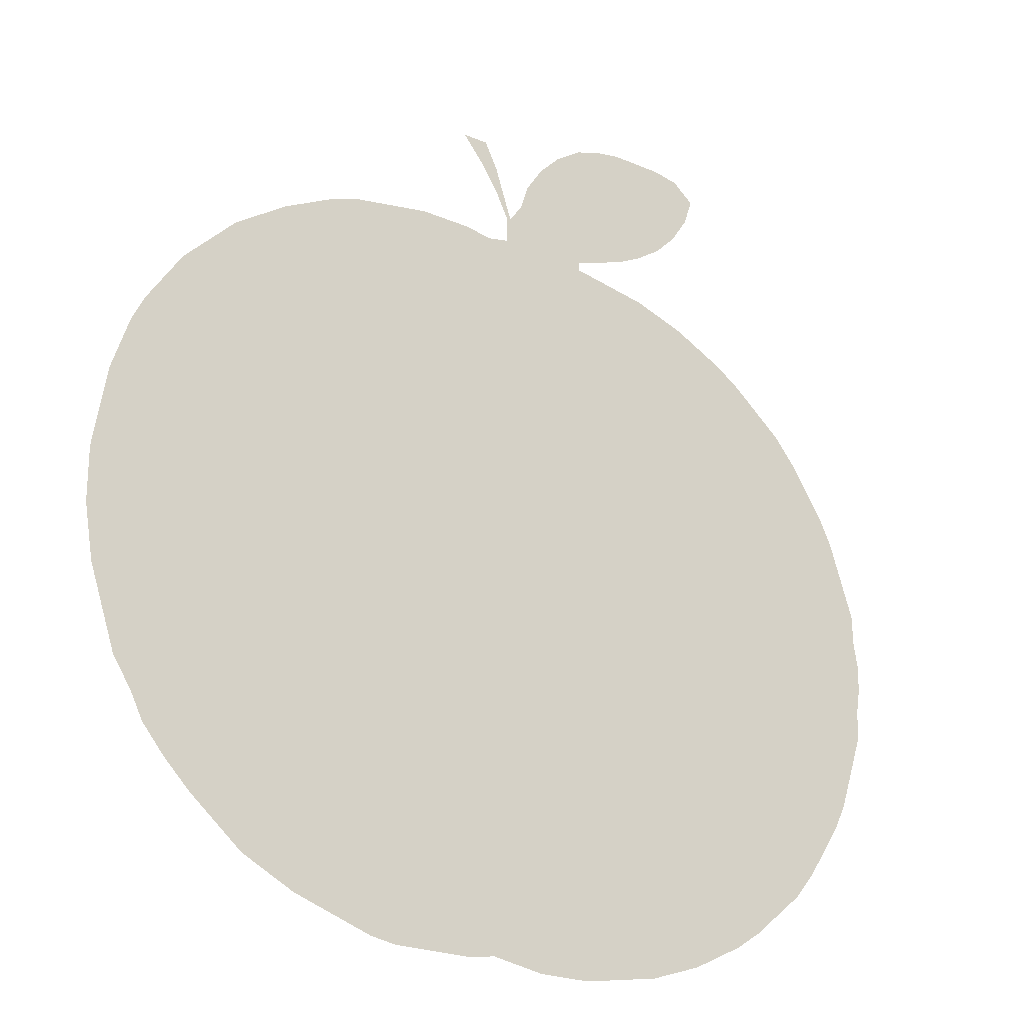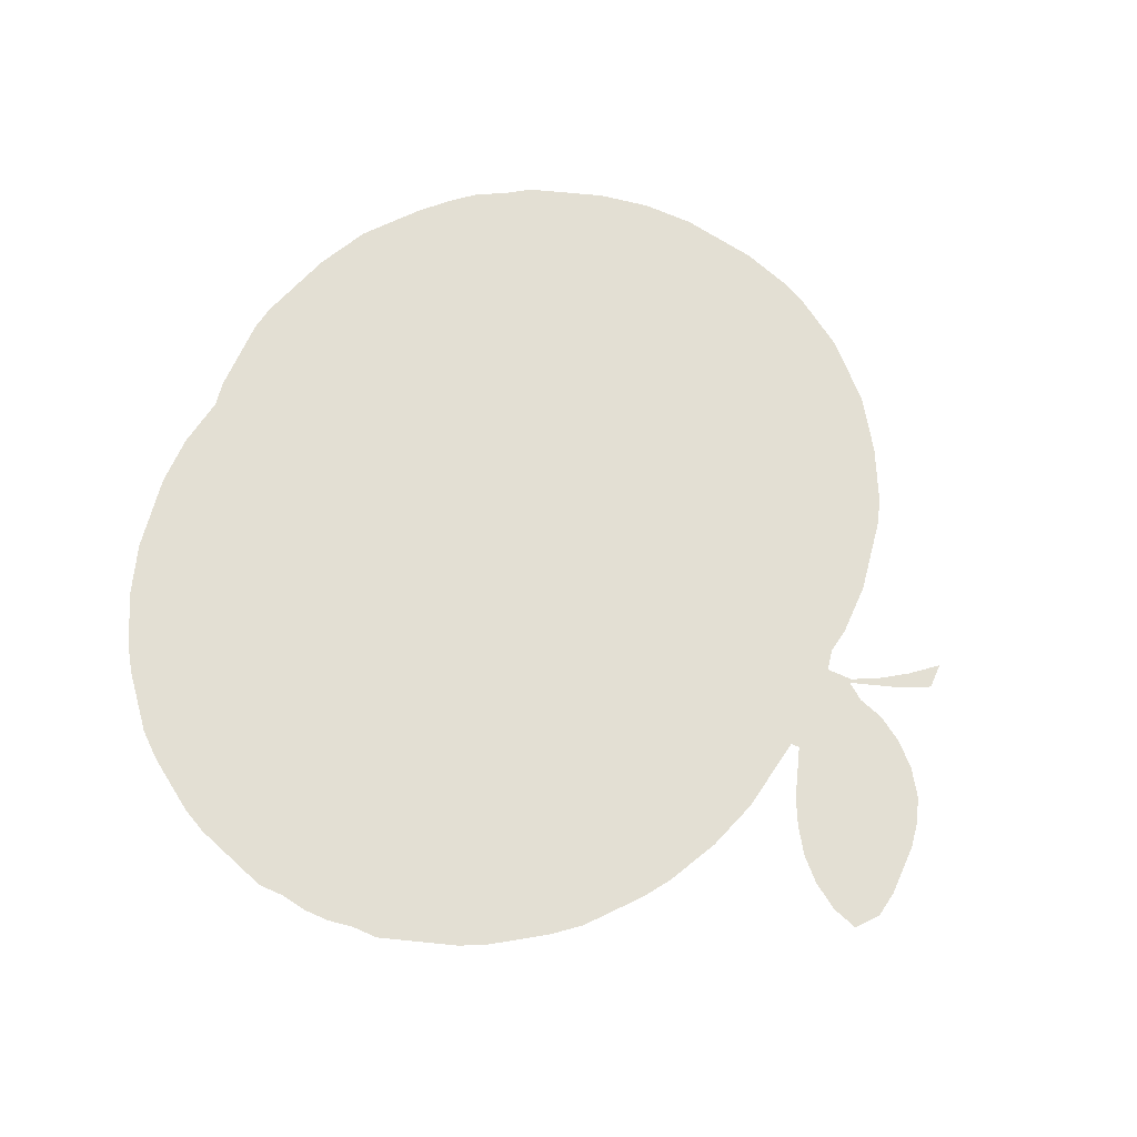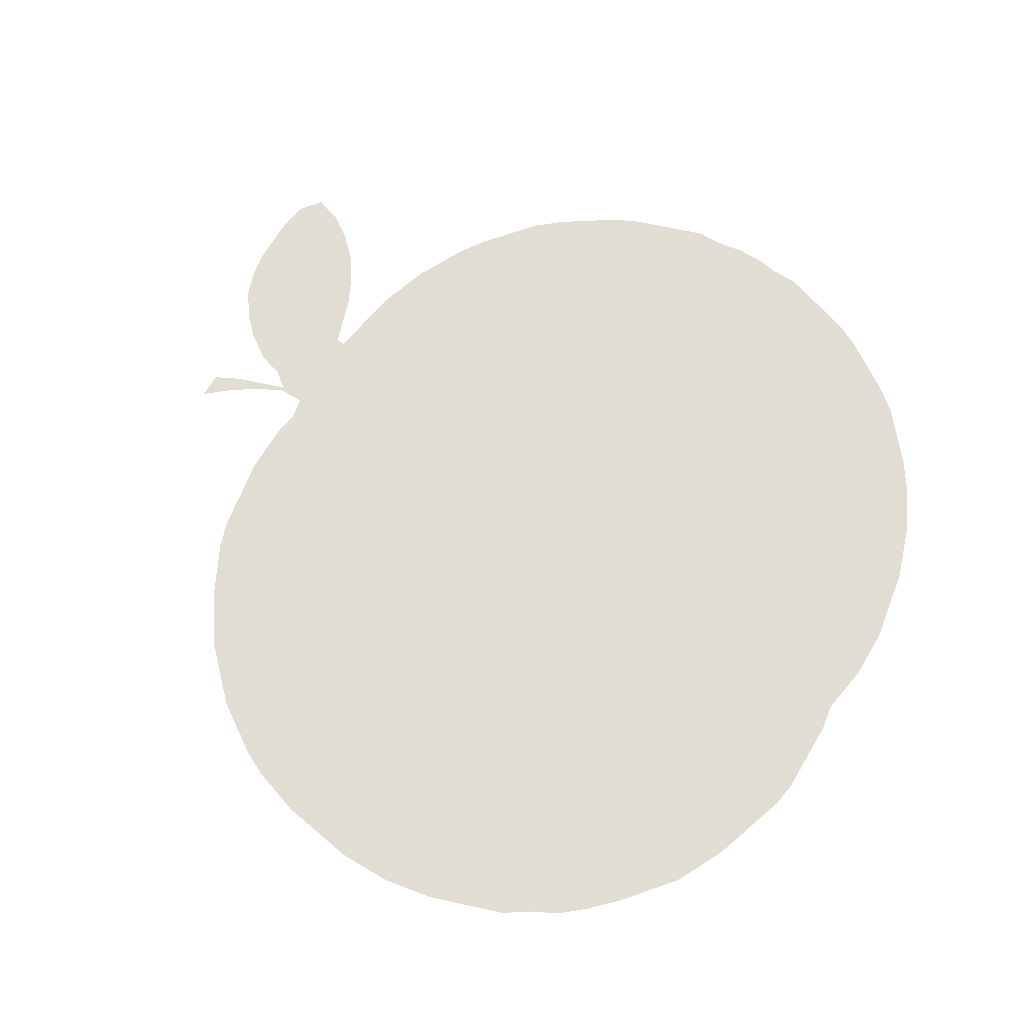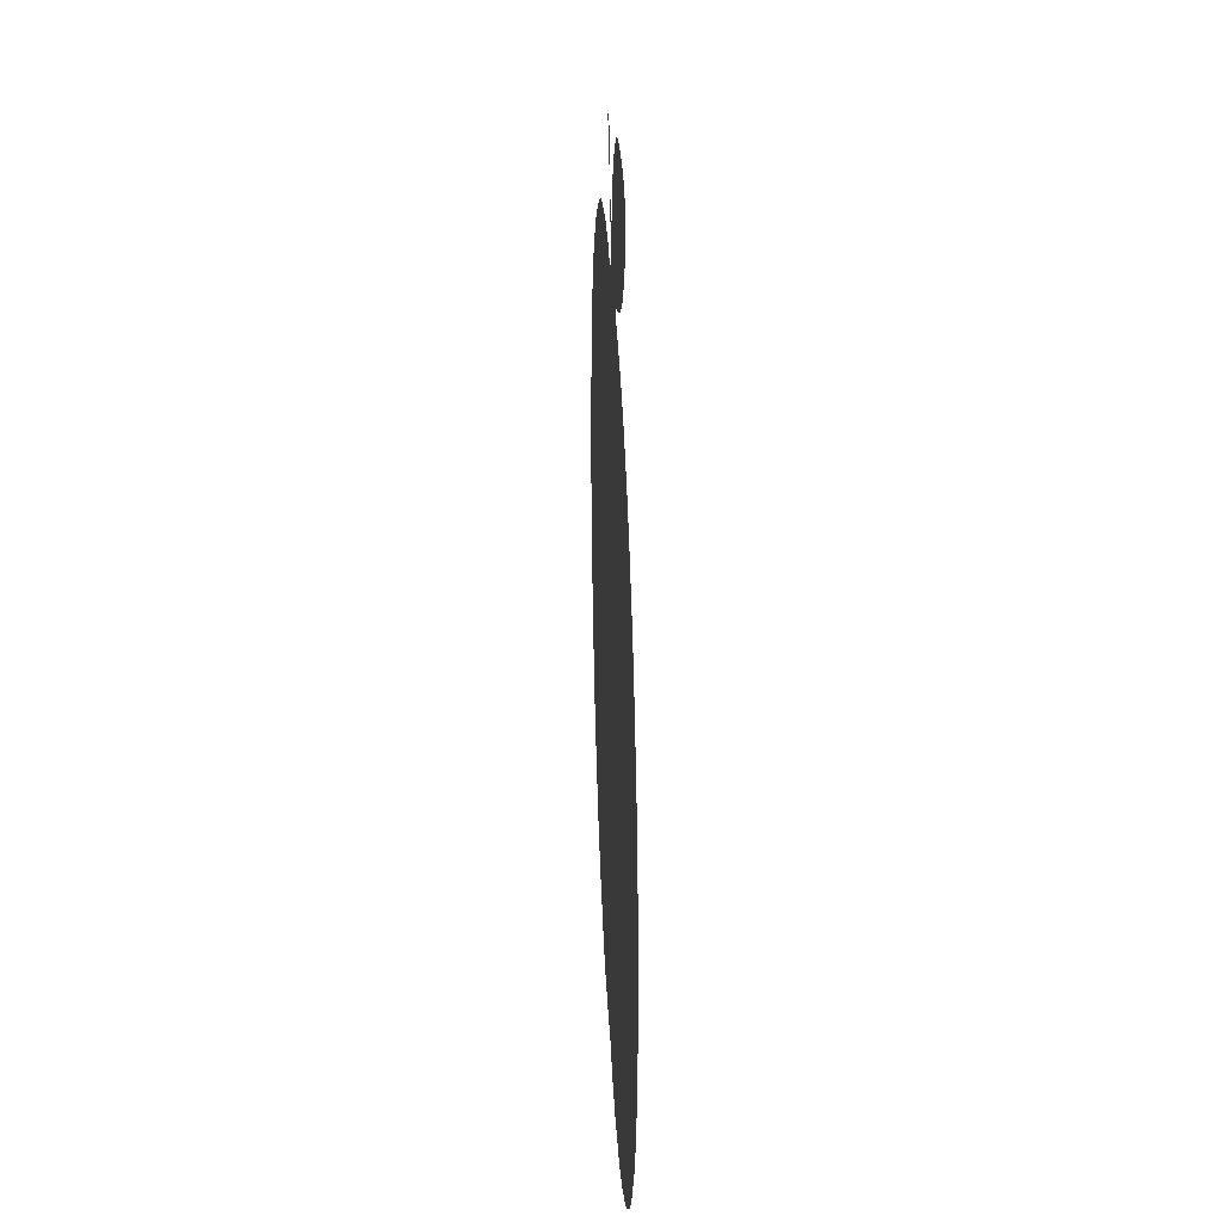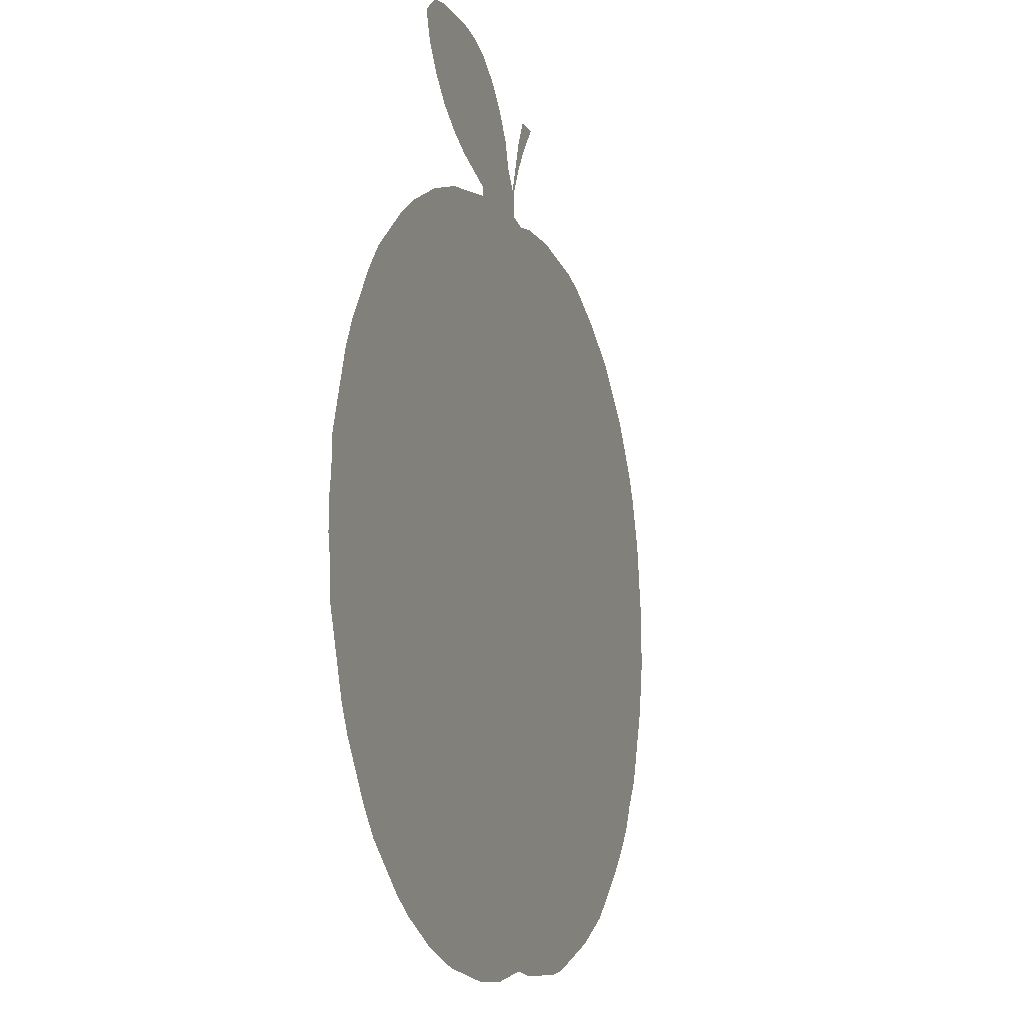
<metadata>
{"format":"obj","ext":"obj","renderer":"f3d","projection":"perspective","resolution":1024,"background":"white","views":[{"elev":-23.1,"azim":-36.1,"up":"+Y"},{"elev":67.0,"azim":114.2,"up":"+Z"},{"elev":68.2,"azim":-59.2,"up":"+Z"},{"elev":28.5,"azim":87.6,"up":"+Y"},{"elev":-9.8,"azim":108.9,"up":"+Y"}]}
</metadata>
<code>
v 0.01463 0.5268 0
v 0.02439 0.5561 0
v 0.03415 0.5854 0
v 0.04878 0.6146 0
v 0.06829 0.6439 0
v 0.0878 0.6732 0
v 0.1171 0.7024 0
v 0.1463 0.7317 0
v 0.1756 0.7512 0
v 0.2049 0.7707 0
v 0.2341 0.7854 0
v 0.2634 0.8 0
v 0.2927 0.8098 0
v 0.322 0.8146 0
v 0.3512 0.8195 0
v 0.3805 0.8244 0
v 0.4098 0.8244 0
v 0.439 0.8244 0
v 0.4683 0.8195 0
v 0.4927 0.8244 0
v 0.4927 0.8537 0
v 0.478 0.8829 0
v 0.4585 0.9122 0
v 0.4341 0.9415 0
v 0.4634 0.9415 0
v 0.478 0.9122 0
v 0.4878 0.8829 0
v 0.4976 0.8537 0
v 0.5122 0.8732 0
v 0.522 0.9024 0
v 0.5415 0.9317 0
v 0.5658 0.9561 0
v 0.5951 0.9756 0
v 0.6244 0.9854 0
v 0.6537 0.9902 0
v 0.6829 0.9902 0
v 0.7122 0.9902 0
v 0.7415 0.9854 0
v 0.7659 0.9658 0
v 0.7561 0.9366 0
v 0.7366 0.9073 0
v 0.7122 0.8829 0
v 0.6829 0.8634 0
v 0.6537 0.8488 0
v 0.6244 0.839 0
v 0.5951 0.8293 0
v 0.5951 0.8195 0
v 0.6244 0.8146 0
v 0.6537 0.8098 0
v 0.6829 0.8049 0
v 0.7122 0.7951 0
v 0.7415 0.7854 0
v 0.7707 0.7707 0
v 0.8 0.7561 0
v 0.8293 0.7366 0
v 0.8585 0.7122 0
v 0.8878 0.6878 0
v 0.9122 0.6585 0
v 0.9317 0.6293 0
v 0.9512 0.6 0
v 0.9658 0.5707 0
v 0.9756 0.5415 0
v 0.9854 0.5122 0
v 0.9951 0.4829 0
v 0.9951 0.4537 0
v 1 0.4244 0
v 1 0.3951 0
v 0.9951 0.3659 0
v 0.9951 0.3366 0
v 0.9854 0.3073 0
v 0.9756 0.2781 0
v 0.9658 0.2488 0
v 0.9512 0.2195 0
v 0.9317 0.1902 0
v 0.9122 0.161 0
v 0.8878 0.1317 0
v 0.8585 0.1073 0
v 0.8293 0.08293 0
v 0.8 0.06341 0
v 0.7707 0.04878 0
v 0.7415 0.03415 0
v 0.7122 0.02439 0
v 0.6829 0.01463 0
v 0.6537 0.009756 0
v 0.6244 0.004878 0
v 0.5951 0 0
v 0.5658 0 0
v 0.5366 0 0
v 0.5073 0.004878 0
v 0.478 0.009756 0
v 0.4488 0.004878 0
v 0.4195 0.004878 0
v 0.3902 0.004878 0
v 0.361 0.004878 0
v 0.3317 0.009756 0
v 0.3024 0.01951 0
v 0.2732 0.02927 0
v 0.2439 0.03902 0
v 0.2146 0.05366 0
v 0.1854 0.06829 0
v 0.1561 0.09268 0
v 0.1268 0.1171 0
v 0.09756 0.1463 0
v 0.07317 0.1756 0
v 0.05854 0.2049 0
v 0.03902 0.2341 0
v 0.02927 0.2634 0
v 0.01951 0.2927 0
v 0.009756 0.322 0
v 0.004878 0.3512 0
v 0 0.3805 0
v 0 0.4098 0
v 0 0.439 0
v 0.004878 0.4683 0
v 0.009756 0.4976 0
v 0.01463 0.5268 0
f 35 43 42
f 35 42 36
f 19 92 90
f 103 105 104
f 9 15 14
f 19 90 47
f 47 90 48
f 75 77 76
f 36 42 41
f 1 115 2
f 2 115 5
f 9 115 15
f 90 92 91
f 93 95 94
f 34 43 35
f 34 44 43
f 33 44 34
f 12 14 13
f 48 90 89
f 48 89 85
f 85 89 87
f 87 89 88
f 74 77 75
f 56 58 57
f 36 41 37
f 105 107 106
f 105 108 107
f 108 110 109
f 110 112 111
f 2 4 3
f 2 5 4
f 7 9 8
f 5 7 6
f 7 115 9
f 5 115 7
f 112 114 113
f 110 114 112
f 108 114 110
f 15 114 19
f 15 115 114
f 102 105 103
f 101 105 102
f 97 105 101
f 97 108 105
f 97 114 108
f 19 97 92
f 19 114 97
f 85 87 86
f 31 45 32
f 32 44 33
f 32 45 44
f 23 25 24
f 23 26 25
f 11 14 12
f 9 14 11
f 9 11 10
f 15 17 16
f 15 19 17
f 17 19 18
f 19 47 20
f 22 27 26
f 22 26 23
f 68 77 74
f 77 80 78
f 78 80 79
f 82 84 83
f 49 51 50
f 60 62 61
f 63 65 64
f 62 65 63
f 56 65 59
f 59 65 62
f 56 59 58
f 59 62 60
f 53 56 55
f 37 40 38
f 37 41 40
f 38 40 39
f 99 101 100
f 97 101 99
f 92 96 93
f 92 97 96
f 93 96 95
f 20 28 21
f 21 28 27
f 21 27 22
f 28 46 29
f 20 47 46
f 20 46 28
f 29 46 30
f 31 46 45
f 30 46 31
f 68 74 71
f 71 73 72
f 71 74 73
f 97 99 98
f 80 82 81
f 51 53 52
f 53 55 54
f 68 70 69
f 68 71 70
f 49 85 84
f 48 85 49
f 56 68 65
f 56 77 68
f 65 68 66
f 66 68 67
f 56 80 77
f 53 80 56
f 51 80 53
f 51 82 80
f 49 84 51
f 51 84 82

</code>
